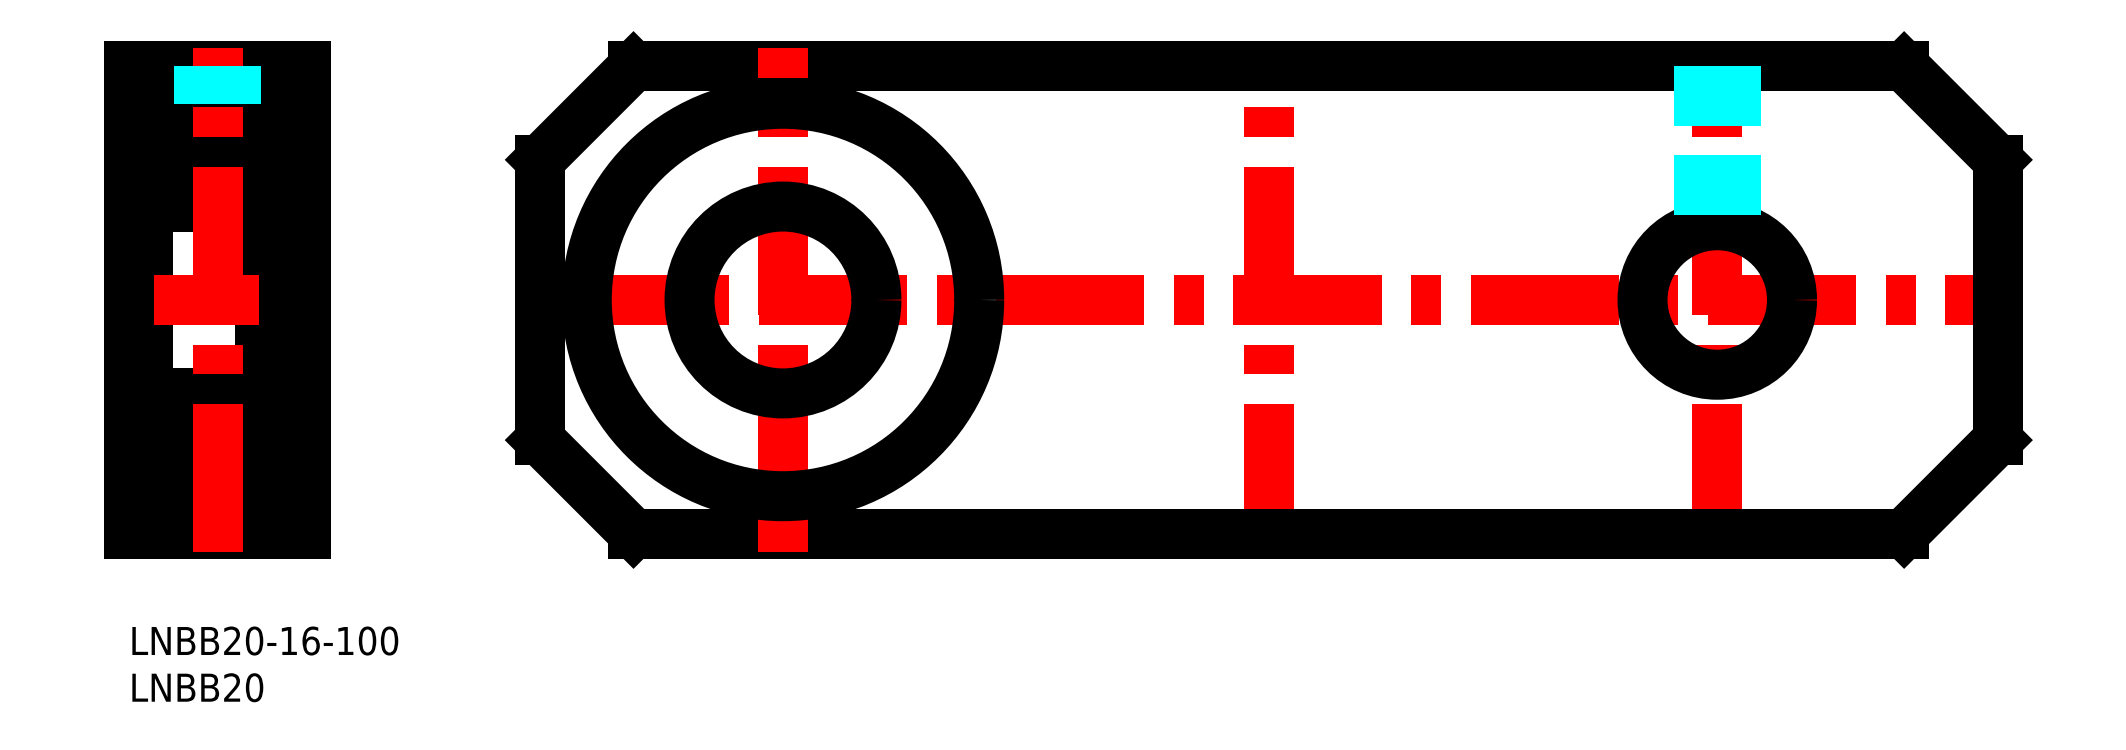
<metadata>
{"format":"dxf","ext":"dxf","renderer":"ezdxf+matplotlib","layout":"modelspace","background":"white","min_lineweight":24,"dpi":150}
</metadata>
<code>
0
SECTION
2
ENTITIES
0
INSERT
8
MSM_CONTINUOUS
2
*U19
10
0
20
0
30
0
0
INSERT
8
MSM_CONTINUOUS
2
*U20
10
0
20
0
30
0
0
LINE
8
MSM_CENTER
10
42
20
35
30
0
11
202
21
35
31
0
0
LINE
8
MSM_CENTER
10
122
20
8
30
0
11
122
21
62
31
0
0
LINE
8
MSM_CENTER
10
170
20
8
30
0
11
170
21
62
31
0
0
LINE
8
MSM_CONTINUOUS
10
54
20
10
30
0
11
190
21
10
31
0
0
LINE
8
MSM_CONTINUOUS
10
200
20
20
30
0
11
200
21
50
31
0
0
LINE
8
MSM_CONTINUOUS
10
190
20
60
30
0
11
54
21
60
31
0
0
LINE
8
MSM_CONTINUOUS
10
44
20
50
30
0
11
44
21
20
31
0
0
LINE
8
MSM_CONTINUOUS
10
44
20
50
30
0
11
54
21
60
31
0
0
LINE
8
MSM_CONTINUOUS
10
44
20
20
30
0
11
54
21
10
31
0
0
LINE
8
MSM_CONTINUOUS
10
190
20
60
30
0
11
200
21
50
31
0
0
LINE
8
MSM_CONTINUOUS
10
200
20
20
30
0
11
190
21
10
31
0
0
LINE
8
MSM_CENTER
10
70
20
8
30
0
11
70
21
62
31
0
0
LINE
8
MSM_CONTINUOUS
10
15.75
20
14
30
0
11
19
21
14
31
0
0
LINE
8
MSM_CONTINUOUS
10
15.75
20
57.75
30
0
11
15.75
21
12.25
31
0
0
LINE
8
MSM_CONTINUOUS
10
14
20
12.25
30
0
11
15.75
21
12.25
31
0
0
LINE
8
MSM_CONTINUOUS
10
14
20
57.75
30
0
11
15.75
21
57.75
31
0
0
LINE
8
MSM_CONTINUOUS
10
15.75
20
56
30
0
11
19
21
56
31
0
0
LINE
8
MSM_CONTINUOUS
10
14
20
57.75
30
0
11
14
21
12.25
31
0
0
ARC
8
MSM_CONTINUOUS
10
13.9
20
53.5
30
0
40
0.1
50
270
51
0
0
LINE
8
MSM_CONTINUOUS
10
12.82
20
52.63
30
0
11
13.57
21
51.88
31
0
0
LINE
8
MSM_CONTINUOUS
10
13.26
20
52.99
30
0
11
13.13
21
53.14
31
0
0
LINE
8
MSM_CONTINUOUS
10
13.13
20
53.14
30
0
11
13.29
21
53.27
31
0
0
LINE
8
MSM_CONTINUOUS
10
12.62
20
53.02
30
0
11
12.62
21
52.55
31
0
0
LINE
8
MSM_CONTINUOUS
10
13.26
20
52.99
30
0
11
13.42
21
53.12
31
0
0
ARC
8
MSM_CONTINUOUS
10
13.29
20
53.27
30
0
40
0.2
50
309.9
51
40
0
LINE
8
MSM_CONTINUOUS
10
13.44
20
53.4
30
0
11
13.19
21
53.7
31
0
0
ARC
8
MSM_CONTINUOUS
10
12.96
20
53.5
30
0
40
0.3
50
40
51
175
0
LINE
8
MSM_CONTINUOUS
10
13.29
20
53.27
30
0
11
13.04
21
53.57
31
0
0
LINE
8
MSM_CONTINUOUS
10
12.86
20
53.51
30
0
11
12.82
21
52.63
31
0
0
ARC
8
MSM_CONTINUOUS
10
12.96
20
53.5
30
0
40
0.1
50
40
51
177.2
0
LINE
8
MSM_CONTINUOUS
10
12.66
20
53.53
30
0
11
12.6
21
52.79
31
0
0
ARC
8
MSM_CONTINUOUS
10
12.5
20
52.8
30
0
40
0.1
50
270
51
355
0
LINE
8
MSM_CONTINUOUS
10
13.9
20
53.4
30
0
11
13.44
21
53.4
31
0
0
LINE
8
MSM_CONTINUOUS
10
12.5
20
52.7
30
0
11
10.51
21
52.7
31
0
0
ARC
8
MSM_CONTINUOUS
10
13
20
55
30
0
40
1
50
0
51
90
0
ARC
8
MSM_CONTINUOUS
10
13.8
20
48
30
0
40
0.2
50
0
51
90
0
LINE
8
MSM_CONTINUOUS
10
12.92
20
48.6
30
0
11
13.37
21
48.6
31
0
0
LINE
8
MSM_CONTINUOUS
10
12.92
20
48.4
30
0
11
12.92
21
48.6
31
0
0
LINE
8
MSM_CONTINUOUS
10
13.37
20
48.4
30
0
11
12.92
21
48.4
31
0
0
ARC
8
MSM_CONTINUOUS
10
13.37
20
48.6
30
0
40
0.2
50
270
51
0
0
LINE
8
MSM_CONTINUOUS
10
13.5
20
48.2
30
0
11
13.22
21
47.87
31
0
0
ARC
8
MSM_CONTINUOUS
10
13.07
20
48
30
0
40
0.2
50
270
51
320
0
LINE
8
MSM_CONTINUOUS
10
13.07
20
47.8
30
0
11
13.01
21
47.8
31
0
0
ARC
8
MSM_CONTINUOUS
10
13.01
20
48
30
0
40
0.2
50
200
51
270
0
LINE
8
MSM_CONTINUOUS
10
12.82
20
47.93
30
0
11
12.55
21
48.67
31
0
0
ARC
8
MSM_CONTINUOUS
10
12.36
20
48.6
30
0
40
0.2
50
20.01
51
90
0
LINE
8
MSM_CONTINUOUS
10
13.8
20
48.2
30
0
11
13.5
21
48.2
31
0
0
LINE
8
MSM_CONTINUOUS
10
13.37
20
51.8
30
0
11
13.37
21
48.6
31
0
0
LINE
8
MSM_CONTINUOUS
10
12.36
20
48.8
30
0
11
10.51
21
48.8
31
0
0
ARC
8
MSM_CONTINUOUS
10
13
20
46
30
0
40
1
50
270
51
0
0
LINE
8
MSM_CONTINUOUS
10
12.62
20
52.55
30
0
11
13.37
21
51.8
31
0
0
LINE
8
MSM_CONTINUOUS
10
13.57
20
51.88
30
0
11
13.57
21
48.6
31
0
0
ARC
8
MSM_CONTINUOUS
10
13
20
24
30
0
40
1
50
0
51
90
0
ARC
8
MSM_CONTINUOUS
10
13.8
20
22
30
0
40
0.2
50
270
51
0
0
ARC
8
MSM_CONTINUOUS
10
12.36
20
21.4
30
0
40
0.2
50
270
51
340
0
LINE
8
MSM_CONTINUOUS
10
12.82
20
22.07
30
0
11
12.55
21
21.33
31
0
0
ARC
8
MSM_CONTINUOUS
10
13.01
20
22
30
0
40
0.2
50
90
51
160
0
LINE
8
MSM_CONTINUOUS
10
13.07
20
22.2
30
0
11
13.01
21
22.2
31
0
0
ARC
8
MSM_CONTINUOUS
10
13.07
20
22
30
0
40
0.2
50
39.99
51
90
0
LINE
8
MSM_CONTINUOUS
10
13.5
20
21.8
30
0
11
13.22
21
22.13
31
0
0
ARC
8
MSM_CONTINUOUS
10
13.37
20
21.4
30
0
40
0.2
50
0
51
90
0
LINE
8
MSM_CONTINUOUS
10
13.37
20
21.6
30
0
11
12.92
21
21.6
31
0
0
LINE
8
MSM_CONTINUOUS
10
12.92
20
21.6
30
0
11
12.92
21
21.4
31
0
0
LINE
8
MSM_CONTINUOUS
10
12.92
20
21.4
30
0
11
13.37
21
21.4
31
0
0
LINE
8
MSM_CONTINUOUS
10
13.8
20
21.8
30
0
11
13.5
21
21.8
31
0
0
LINE
8
MSM_CONTINUOUS
10
12.36
20
21.2
30
0
11
10.51
21
21.2
31
0
0
ARC
8
MSM_CONTINUOUS
10
12.5
20
17.2
30
0
40
0.1
50
4.997
51
90
0
LINE
8
MSM_CONTINUOUS
10
12.82
20
17.37
30
0
11
13.57
21
18.12
31
0
0
LINE
8
MSM_CONTINUOUS
10
12.62
20
17.45
30
0
11
13.37
21
18.2
31
0
0
ARC
8
MSM_CONTINUOUS
10
13.9
20
16.5
30
0
40
0.1
50
0
51
90
0
ARC
8
MSM_CONTINUOUS
10
12.96
20
16.5
30
0
40
0.1
50
182.8
51
320
0
LINE
8
MSM_CONTINUOUS
10
13.29
20
16.73
30
0
11
13.04
21
16.43
31
0
0
ARC
8
MSM_CONTINUOUS
10
12.96
20
16.5
30
0
40
0.3
50
185
51
320
0
LINE
8
MSM_CONTINUOUS
10
13.44
20
16.6
30
0
11
13.19
21
16.3
31
0
0
ARC
8
MSM_CONTINUOUS
10
13.29
20
16.73
30
0
40
0.2
50
320
51
50.08
0
LINE
8
MSM_CONTINUOUS
10
13.13
20
16.86
30
0
11
13.29
21
16.73
31
0
0
LINE
8
MSM_CONTINUOUS
10
13.9
20
16.6
30
0
11
13.44
21
16.6
31
0
0
LINE
8
MSM_CONTINUOUS
10
12.66
20
16.47
30
0
11
12.6
21
17.21
31
0
0
LINE
8
MSM_CONTINUOUS
10
12.86
20
16.49
30
0
11
12.82
21
17.37
31
0
0
LINE
8
MSM_CONTINUOUS
10
13.26
20
17.01
30
0
11
13.42
21
16.88
31
0
0
LINE
8
MSM_CONTINUOUS
10
12.62
20
16.98
30
0
11
12.62
21
17.45
31
0
0
LINE
8
MSM_CONTINUOUS
10
13.26
20
17.01
30
0
11
13.13
21
16.86
31
0
0
LINE
8
MSM_CONTINUOUS
10
12.5
20
17.3
30
0
11
10.51
21
17.3
31
0
0
ARC
8
MSM_CONTINUOUS
10
13
20
15
30
0
40
1
50
270
51
0
0
LINE
8
MSM_CONTINUOUS
10
13.57
20
18.12
30
0
11
13.57
21
21.4
31
0
0
LINE
8
MSM_CONTINUOUS
10
13.37
20
18.2
30
0
11
13.37
21
21.4
31
0
0
LINE
8
MSM_CONTINUOUS
10
3.503
20
52.7
30
0
11
5.494
21
52.7
31
0
0
LINE
8
MSM_CONTINUOUS
10
3.183
20
52.63
30
0
11
2.433
21
51.88
31
0
0
LINE
8
MSM_CONTINUOUS
10
3.338
20
53.53
30
0
11
3.403
21
52.79
31
0
0
ARC
8
MSM_CONTINUOUS
10
3.04
20
53.5
30
0
40
0.1
50
2.82
51
140
0
LINE
8
MSM_CONTINUOUS
10
3.14
20
53.51
30
0
11
3.183
21
52.63
31
0
0
LINE
8
MSM_CONTINUOUS
10
2.713
20
53.27
30
0
11
2.963
21
53.57
31
0
0
ARC
8
MSM_CONTINUOUS
10
3.039
20
53.5
30
0
40
0.3
50
4.997
51
140
0
LINE
8
MSM_CONTINUOUS
10
2.56
20
53.4
30
0
11
2.81
21
53.7
31
0
0
ARC
8
MSM_CONTINUOUS
10
2.713
20
53.27
30
0
40
0.2
50
140
51
230.1
0
LINE
8
MSM_CONTINUOUS
10
2.738
20
52.99
30
0
11
2.585
21
53.12
31
0
0
LINE
8
MSM_CONTINUOUS
10
2.1
20
53.4
30
0
11
2.56
21
53.4
31
0
0
LINE
8
MSM_CONTINUOUS
10
3.383
20
53.02
30
0
11
3.383
21
52.55
31
0
0
LINE
8
MSM_CONTINUOUS
10
2.866
20
53.14
30
0
11
2.713
21
53.27
31
0
0
LINE
8
MSM_CONTINUOUS
10
2.738
20
52.99
30
0
11
2.866
21
53.14
31
0
0
ARC
8
MSM_CONTINUOUS
10
2.1
20
53.5
30
0
40
0.1
50
180
51
270
0
ARC
8
MSM_CONTINUOUS
10
3
20
55
30
0
40
1
50
90
51
180
0
ARC
8
MSM_CONTINUOUS
10
3.503
20
52.8
30
0
40
0.1
50
185
51
270
0
LINE
8
MSM_CONTINUOUS
10
3.638
20
48.8
30
0
11
5.494
21
48.8
31
0
0
LINE
8
MSM_CONTINUOUS
10
3.182
20
47.93
30
0
11
3.45
21
48.67
31
0
0
ARC
8
MSM_CONTINUOUS
10
2.994
20
48
30
0
40
0.2
50
270
51
340
0
LINE
8
MSM_CONTINUOUS
10
2.929
20
47.8
30
0
11
2.994
21
47.8
31
0
0
ARC
8
MSM_CONTINUOUS
10
2.929
20
48
30
0
40
0.2
50
220
51
270
0
LINE
8
MSM_CONTINUOUS
10
2.5
20
48.2
30
0
11
2.776
21
47.87
31
0
0
ARC
8
MSM_CONTINUOUS
10
2.633
20
48.6
30
0
40
0.2
50
180
51
270
0
LINE
8
MSM_CONTINUOUS
10
2.633
20
48.4
30
0
11
3.083
21
48.4
31
0
0
LINE
8
MSM_CONTINUOUS
10
2.2
20
48.2
30
0
11
2.5
21
48.2
31
0
0
LINE
8
MSM_CONTINUOUS
10
3.083
20
48.4
30
0
11
3.083
21
48.6
31
0
0
LINE
8
MSM_CONTINUOUS
10
3.083
20
48.6
30
0
11
2.633
21
48.6
31
0
0
ARC
8
MSM_CONTINUOUS
10
2.2
20
48
30
0
40
0.2
50
90
51
180
0
LINE
8
MSM_CONTINUOUS
10
2.633
20
51.8
30
0
11
2.633
21
48.6
31
0
0
ARC
8
MSM_CONTINUOUS
10
3
20
46
30
0
40
1
50
180
51
270
0
ARC
8
MSM_CONTINUOUS
10
3.638
20
48.6
30
0
40
0.2
50
90
51
160
0
LINE
8
MSM_CONTINUOUS
10
3.383
20
52.55
30
0
11
2.633
21
51.8
31
0
0
LINE
8
MSM_CONTINUOUS
10
2.433
20
51.88
30
0
11
2.433
21
48.6
31
0
0
LINE
8
MSM_CONTINUOUS
10
3.638
20
21.2
30
0
11
5.494
21
21.2
31
0
0
ARC
8
MSM_CONTINUOUS
10
3
20
24
30
0
40
1
50
90
51
180
0
LINE
8
MSM_CONTINUOUS
10
3.083
20
21.4
30
0
11
2.633
21
21.4
31
0
0
LINE
8
MSM_CONTINUOUS
10
3.083
20
21.6
30
0
11
3.083
21
21.4
31
0
0
LINE
8
MSM_CONTINUOUS
10
2.2
20
21.8
30
0
11
2.5
21
21.8
31
0
0
LINE
8
MSM_CONTINUOUS
10
2.633
20
21.6
30
0
11
3.083
21
21.6
31
0
0
ARC
8
MSM_CONTINUOUS
10
2.633
20
21.4
30
0
40
0.2
50
90
51
180
0
LINE
8
MSM_CONTINUOUS
10
2.5
20
21.8
30
0
11
2.776
21
22.13
31
0
0
ARC
8
MSM_CONTINUOUS
10
2.929
20
22
30
0
40
0.2
50
90
51
140
0
LINE
8
MSM_CONTINUOUS
10
2.929
20
22.2
30
0
11
2.994
21
22.2
31
0
0
ARC
8
MSM_CONTINUOUS
10
2.994
20
22
30
0
40
0.2
50
20.01
51
90
0
LINE
8
MSM_CONTINUOUS
10
3.182
20
22.07
30
0
11
3.45
21
21.33
31
0
0
ARC
8
MSM_CONTINUOUS
10
2.2
20
22
30
0
40
0.2
50
180
51
270
0
ARC
8
MSM_CONTINUOUS
10
3.638
20
21.4
30
0
40
0.2
50
200
51
270
0
LINE
8
MSM_CONTINUOUS
10
3.503
20
17.3
30
0
11
5.494
21
17.3
31
0
0
LINE
8
MSM_CONTINUOUS
10
5.5
20
14
30
0
11
5.5
21
14
31
0
0
LINE
8
MSM_CONTINUOUS
10
3.383
20
17.45
30
0
11
2.633
21
18.2
31
0
0
LINE
8
MSM_CONTINUOUS
10
3.183
20
17.37
30
0
11
2.433
21
18.12
31
0
0
LINE
8
MSM_CONTINUOUS
10
2.866
20
16.86
30
0
11
2.713
21
16.73
31
0
0
LINE
8
MSM_CONTINUOUS
10
2.1
20
16.6
30
0
11
2.56
21
16.6
31
0
0
ARC
8
MSM_CONTINUOUS
10
2.713
20
16.73
30
0
40
0.2
50
129.9
51
220
0
LINE
8
MSM_CONTINUOUS
10
2.56
20
16.6
30
0
11
2.81
21
16.3
31
0
0
ARC
8
MSM_CONTINUOUS
10
3.039
20
16.5
30
0
40
0.3
50
220
51
355
0
LINE
8
MSM_CONTINUOUS
10
2.713
20
16.73
30
0
11
2.963
21
16.43
31
0
0
ARC
8
MSM_CONTINUOUS
10
3.04
20
16.5
30
0
40
0.1
50
220
51
357.2
0
ARC
8
MSM_CONTINUOUS
10
2.1
20
16.5
30
0
40
0.1
50
90
51
180
0
LINE
8
MSM_CONTINUOUS
10
2.738
20
17.01
30
0
11
2.866
21
16.86
31
0
0
LINE
8
MSM_CONTINUOUS
10
3.383
20
16.98
30
0
11
3.383
21
17.45
31
0
0
LINE
8
MSM_CONTINUOUS
10
2.738
20
17.01
30
0
11
2.585
21
16.88
31
0
0
LINE
8
MSM_CONTINUOUS
10
3.14
20
16.49
30
0
11
3.183
21
17.37
31
0
0
LINE
8
MSM_CONTINUOUS
10
3.338
20
16.47
30
0
11
3.403
21
17.21
31
0
0
ARC
8
MSM_CONTINUOUS
10
3
20
15
30
0
40
1
50
180
51
270
0
ARC
8
MSM_CONTINUOUS
10
3.503
20
17.2
30
0
40
0.1
50
90
51
175
0
LINE
8
MSM_CONTINUOUS
10
2.633
20
18.2
30
0
11
2.633
21
21.4
31
0
0
LINE
8
MSM_CONTINUOUS
10
2.433
20
18.12
30
0
11
2.433
21
21.4
31
0
0
LINE
8
MSM_CONTINUOUS
10
2
20
55
30
0
11
2
21
15
31
0
0
LINE
8
MSM_CONTINUOUS
10
3
20
56
30
0
11
13
21
56
31
0
0
LINE
8
MSM_CONTINUOUS
10
3
20
45
30
0
11
13
21
45
31
0
0
LINE
8
MSM_CONTINUOUS
10
3
20
25
30
0
11
13
21
25
31
0
0
CIRCLE
8
MSM_CONTINUOUS
10
8
20
50.75
30
0
40
3.175
0
CIRCLE
8
MSM_CONTINUOUS
10
8
20
19.25
30
0
40
3.175
0
LINE
8
MSM_CONTINUOUS
10
3
20
14
30
0
11
13
21
14
31
0
0
LINE
8
MSM_CONTINUOUS
10
1.066e-13
20
60
30
0
11
19
21
60
31
0
0
LINE
8
MSM_CENTER
10
-2
20
35
30
0
11
21
21
35
31
0
0
LINE
8
MSM_CONTINUOUS
10
-7.1e-15
20
53
30
0
11
2
21
53
31
0
0
LINE
8
MSM_CONTINUOUS
10
-7.1e-15
20
17
30
0
11
2
21
17
31
0
0
LINE
8
MSM_CONTINUOUS
10
-7.1e-15
20
10
30
0
11
19
21
10
31
0
0
LINE
8
MSM_CONTINUOUS
10
1.066e-13
20
60
30
0
11
-7.1e-15
21
10
31
0
0
LINE
8
MSM_CONTINUOUS
10
19
20
60
30
0
11
19
21
10
31
0
0
LINE
8
MSM_CENTER
10
9.5
20
8
30
0
11
9.5
21
62
31
0
0
CIRCLE
8
MSM_CONTINUOUS
10
70
20
35
30
0
40
10
0
CIRCLE
8
MSM_CONTINUOUS
10
70
20
35
30
0
40
21
0
CIRCLE
8
MSM_CONTINUOUS
10
170
20
35
30
0
40
8
0
LINE
8
MSM_DASHED
10
172
20
60
30
0
11
172
21
42.75
31
0
0
LINE
8
MSM_DASHED
10
171.6
20
60
30
0
11
171.6
21
42.83
31
0
0
LINE
8
MSM_DASHED
10
168.4
20
60
30
0
11
168.4
21
42.83
31
0
0
LINE
8
MSM_DASHED
10
168
20
60
30
0
11
168
21
42.75
31
0
0
LINE
8
MSM_DASHED
10
11.5
20
60
30
0
11
11.5
21
56
31
0
0
LINE
8
MSM_DASHED
10
11.12
20
60
30
0
11
11.12
21
56
31
0
0
LINE
8
MSM_DASHED
10
7.879
20
60
30
0
11
7.879
21
56
31
0
0
LINE
8
MSM_DASHED
10
7.5
20
60
30
0
11
7.5
21
56
31
0
0
VIEWPORT
8
0
10
143.6
20
100.1
30
0
40
558.7
41
222.2
68
     1
69
     1
0
VIEWPORT
8
MSM_CONTINUOUS
10
128.5
20
97.5
30
0
40
205.6
41
156
68
     2
69
     2
0
ENDSEC
0
EOF

</code>
